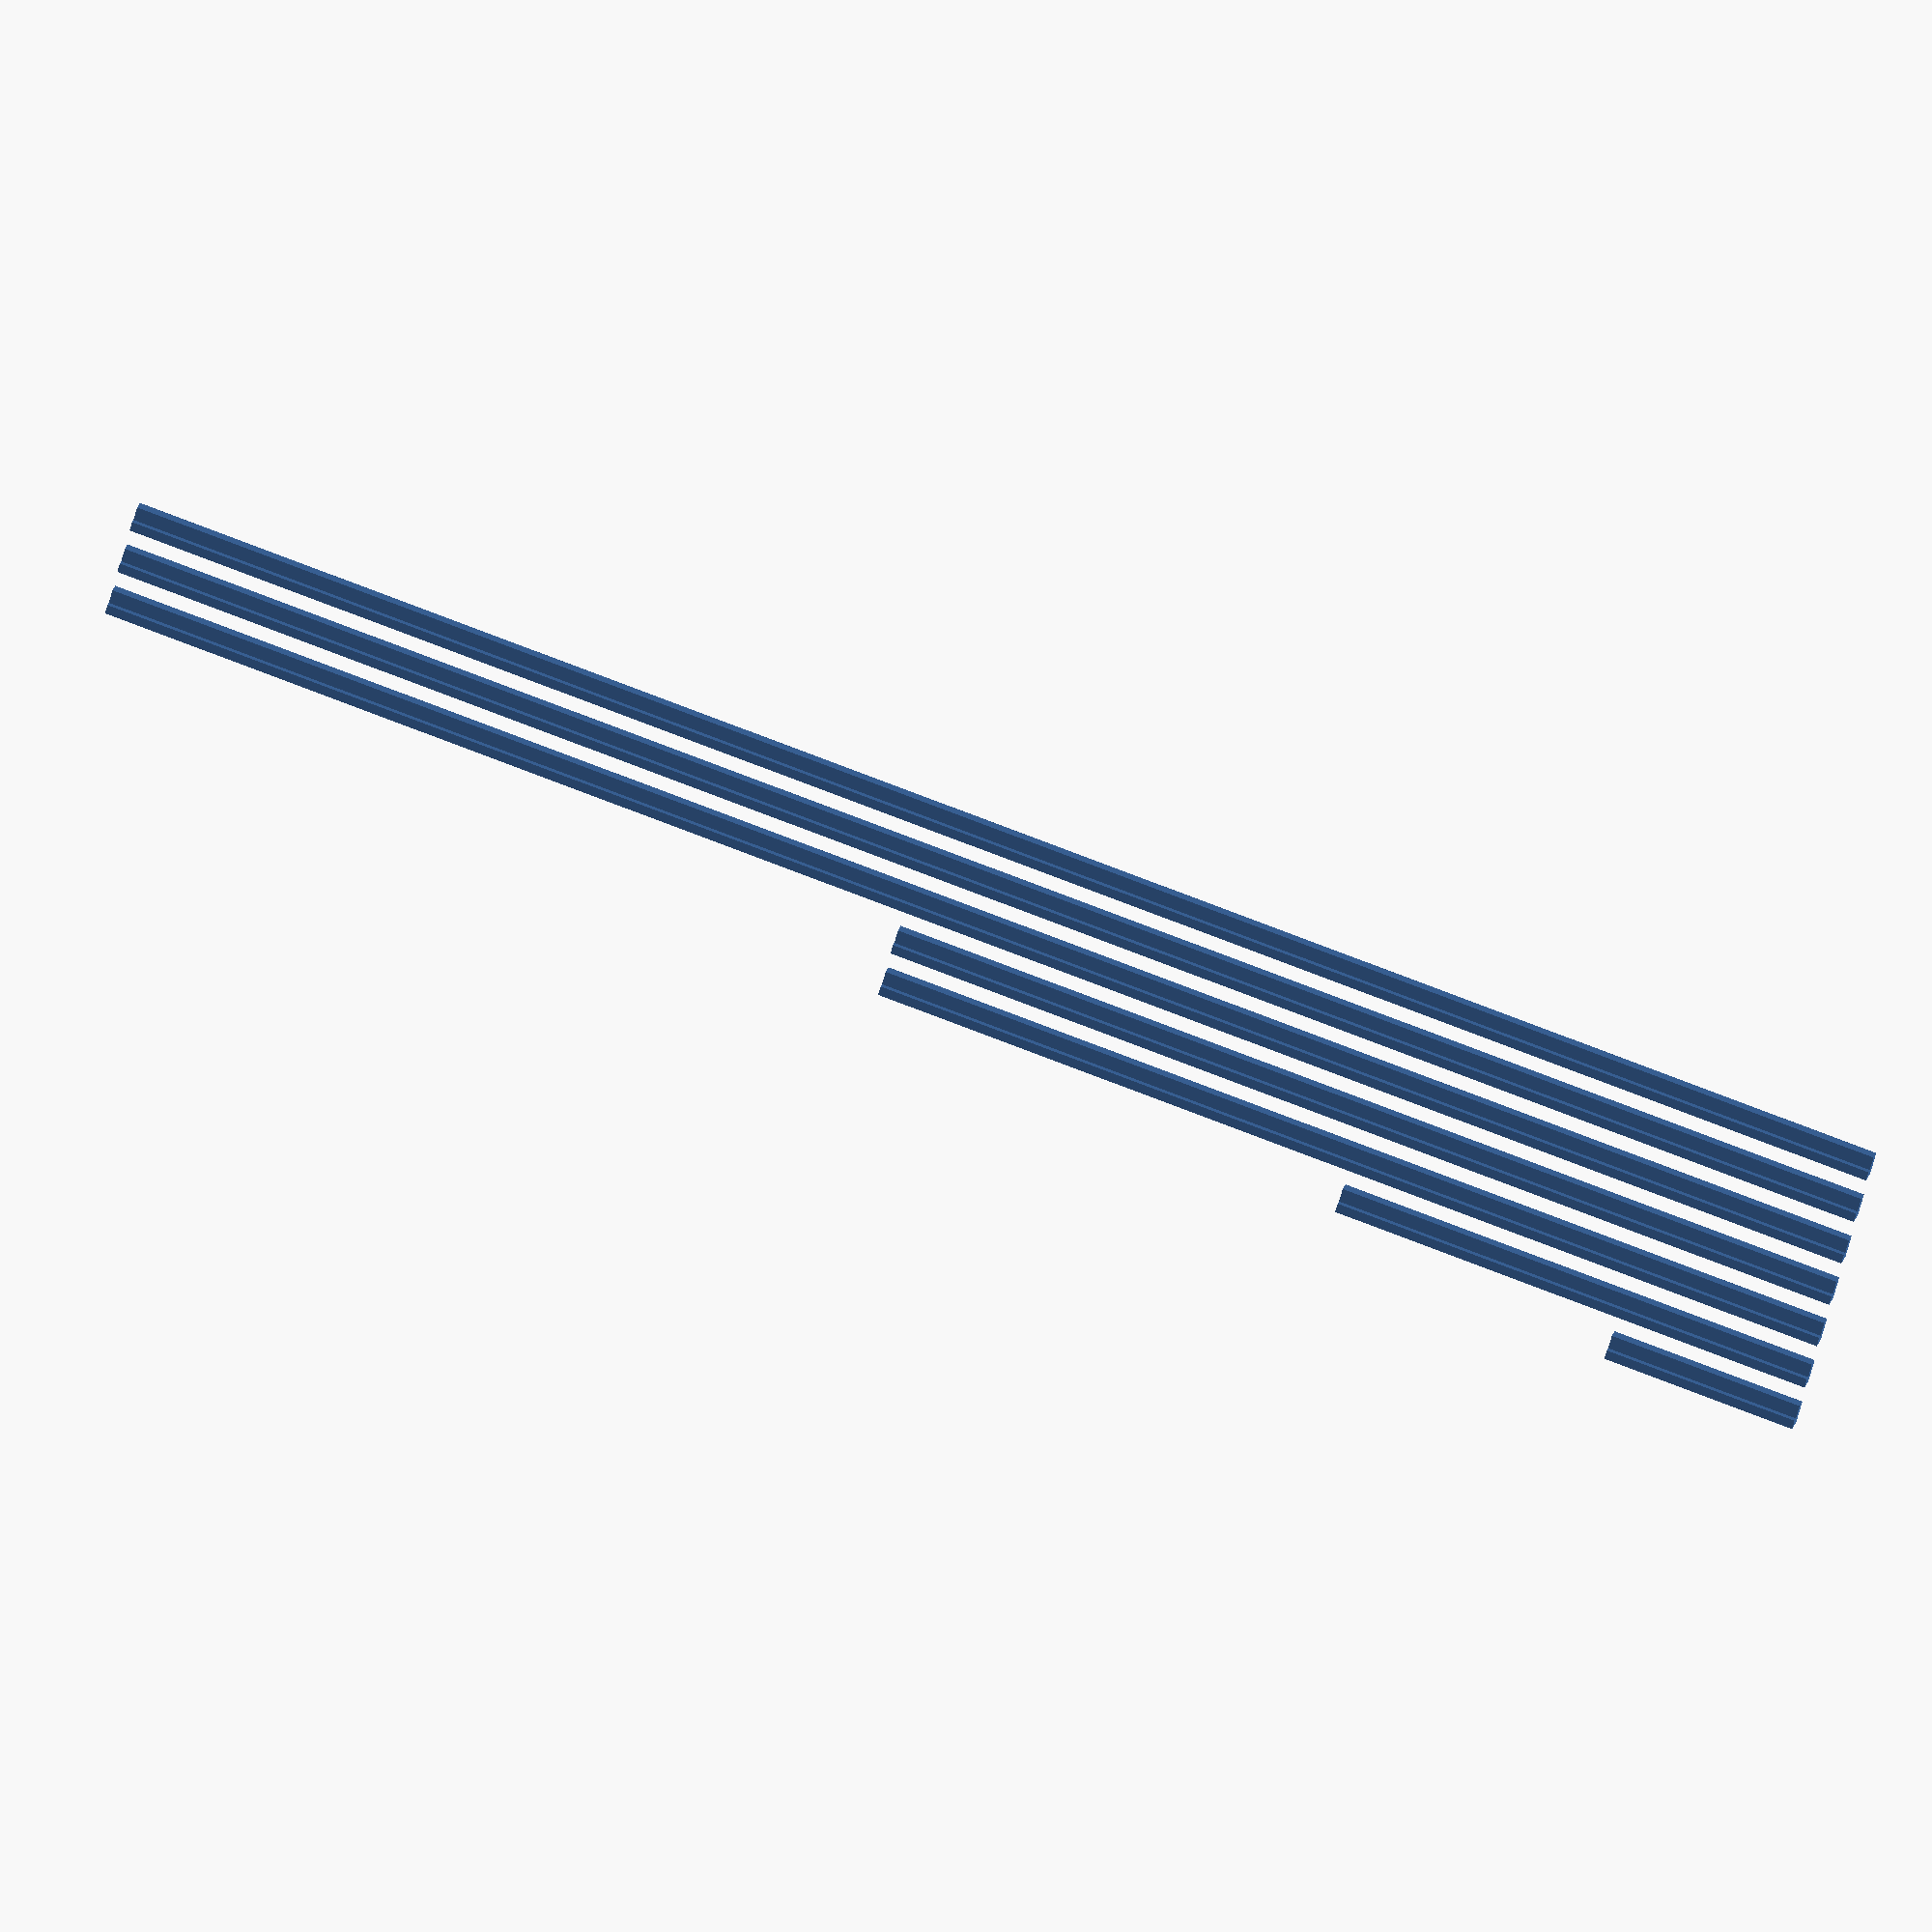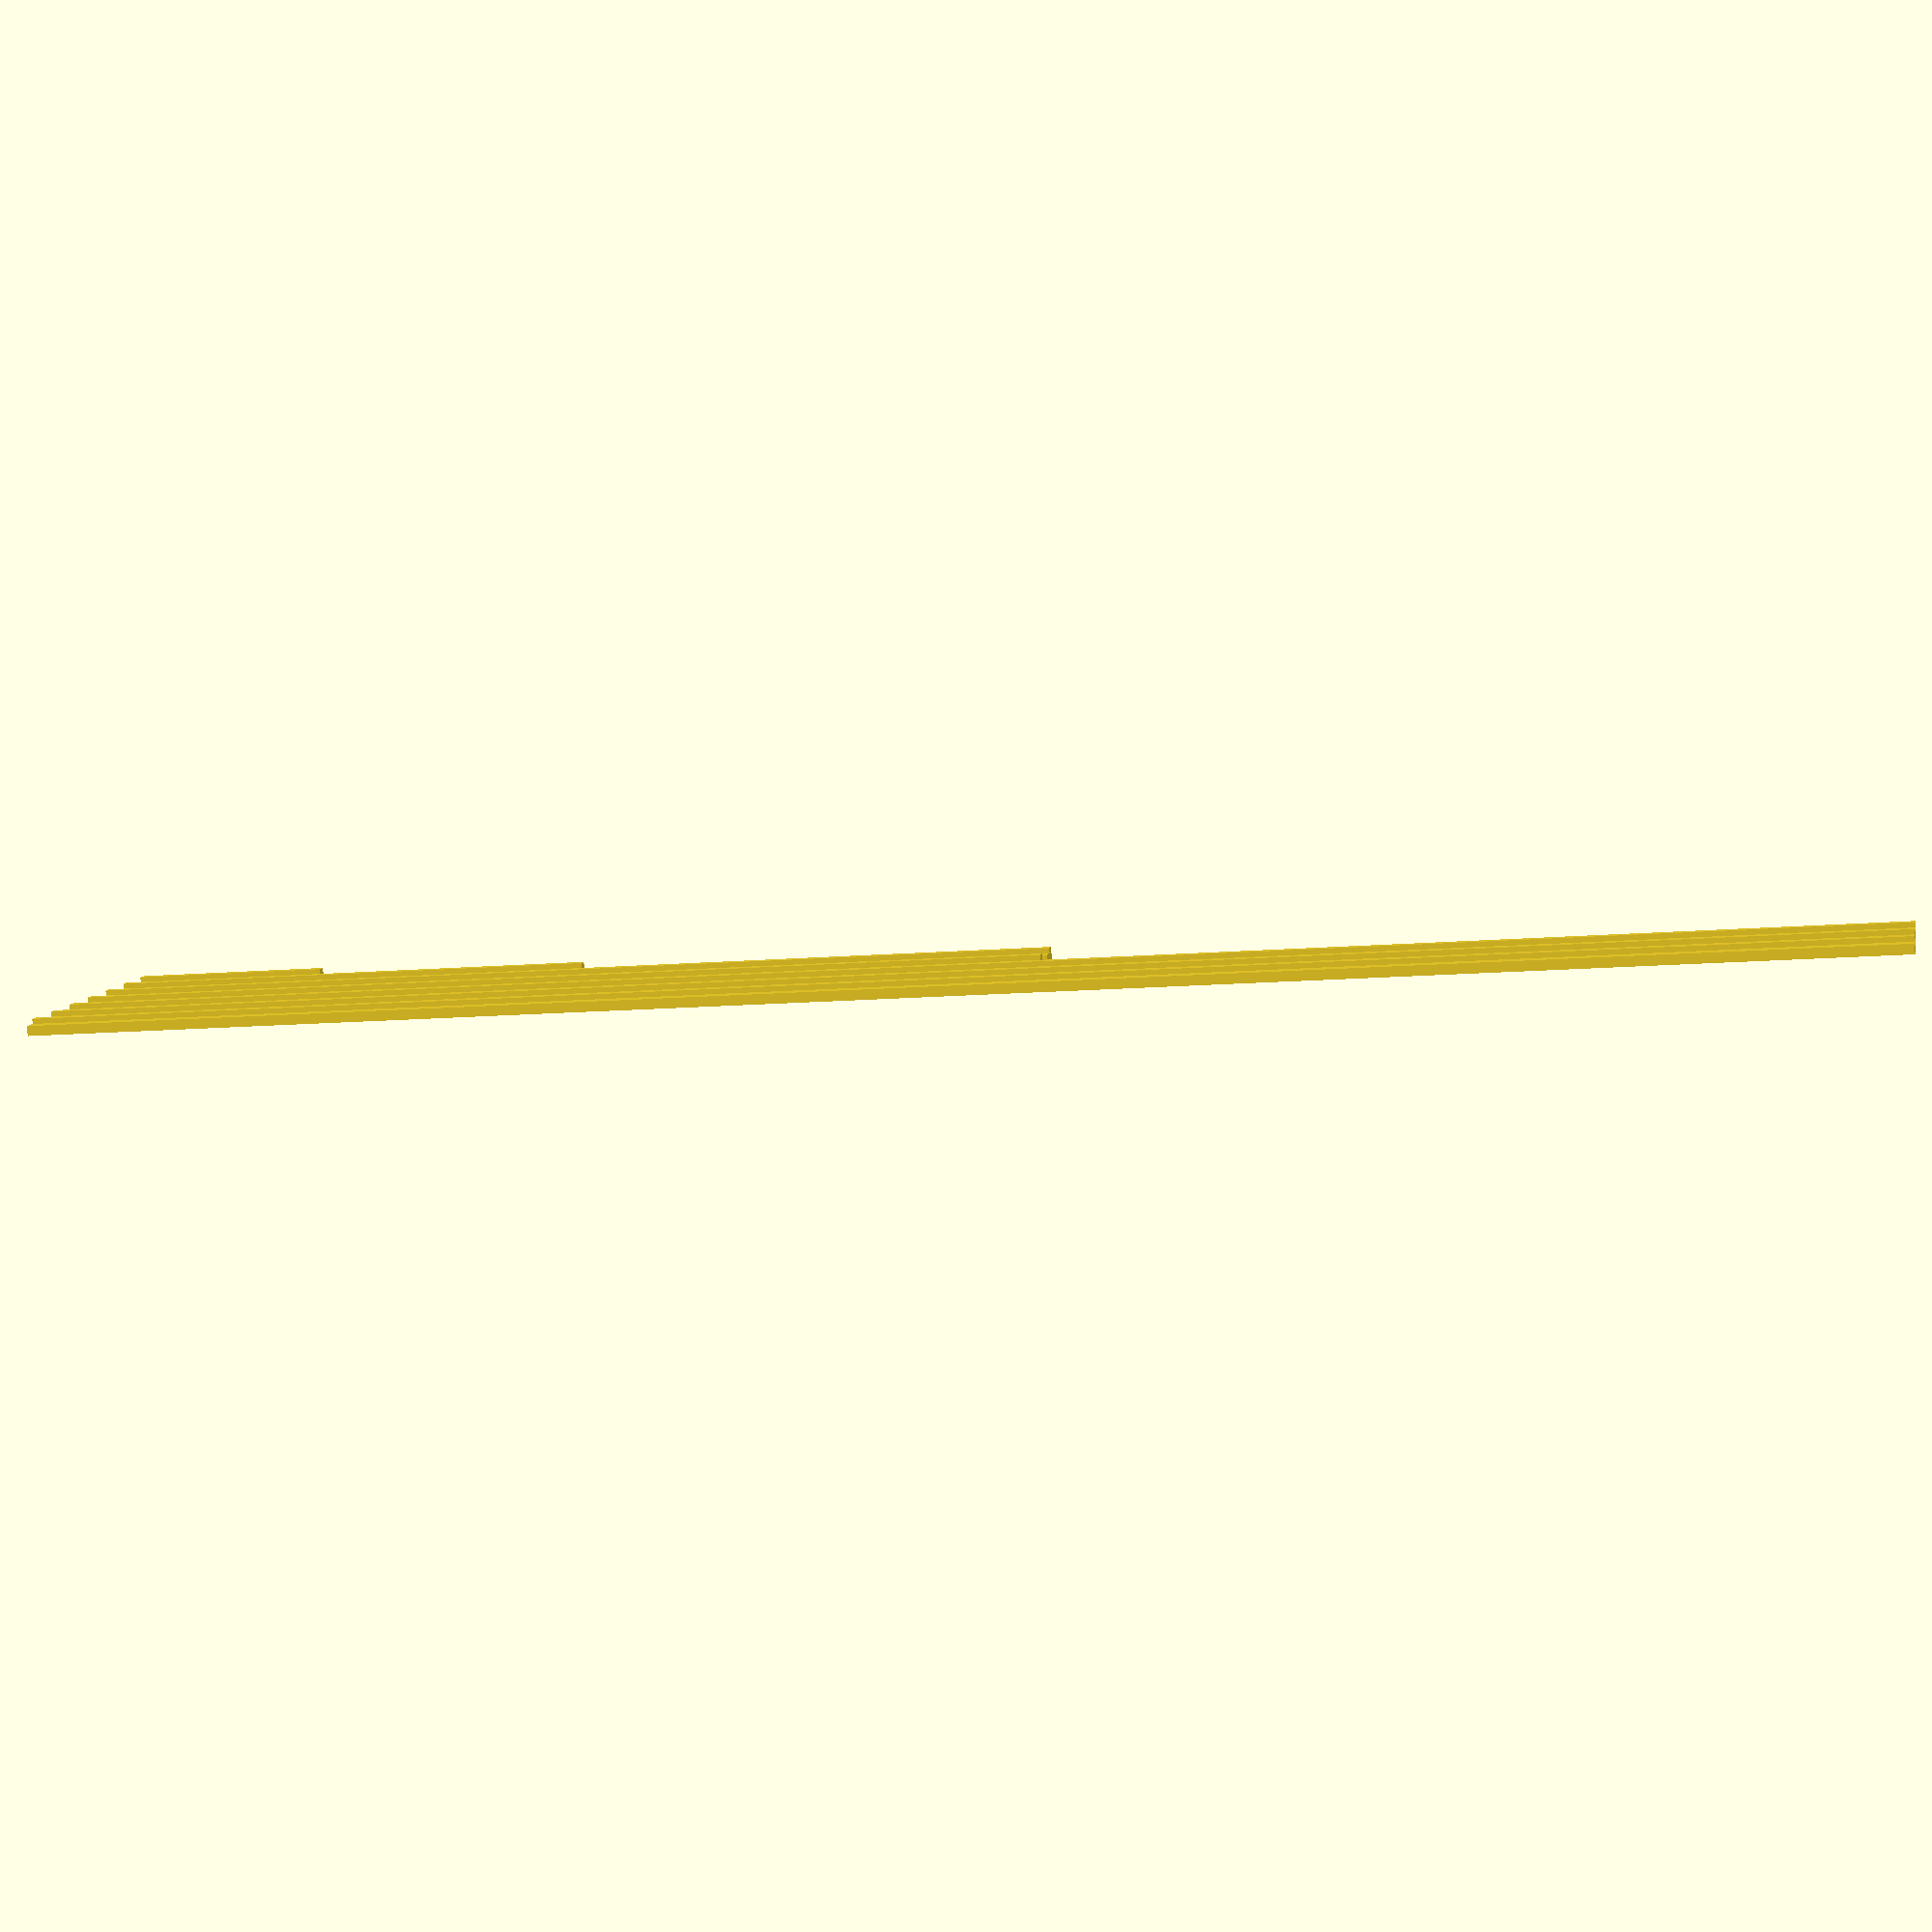
<openscad>
// created by IndiePandaaaaa | Lukas

with_ramp = false;
ramp_depth = 40;
ramp_height_material_thickness = 3;
ramp_height_difference = 15;
ramp_width = 65;

lprofile_length = 42;
lprofile_height = 1.5;
lprofile_width = 2.5;
lprofile_thickness = 1;

module LProfile(length, width, height, thickness) {
  if (length != undef) {
    linear_extrude(length) {
      polygon([
          [0, 0],
          [thickness, 0],
          [thickness, height - thickness],
          [width, height - thickness],
          [width, height],
          [0, height],
        ]);
    }
  }
}

// ramp adapter
if (with_ramp) {
  linear_extrude(ramp_depth) {
    polygon([
        [0, ramp_height_difference + ramp_height_material_thickness],
        [ramp_width, ramp_height_material_thickness],
        [ramp_width, 0],
      ]);
  }
}

bed_width = 200;
xPos = with_ramp ? ramp_width + 5 : 0;
translate([xPos, 0, 0]) {
  // lengths = [130, 200, 156, 157, 157]; // 470 splitted into 156,157,157
  lengths = [20, 50, 100, 100, 185, 185, 185]; // 555 splitted into 185 x3
  for (i = [0:len(lengths) - 1]) {
    echo(lengths[i]);
    translate([5 * i, 0, 0]) LProfile(lengths[i], lprofile_width, lprofile_height, lprofile_thickness);
  }
}


</openscad>
<views>
elev=108.1 azim=48.2 roll=68.5 proj=o view=wireframe
elev=192.1 azim=340.3 roll=258.0 proj=p view=solid
</views>
